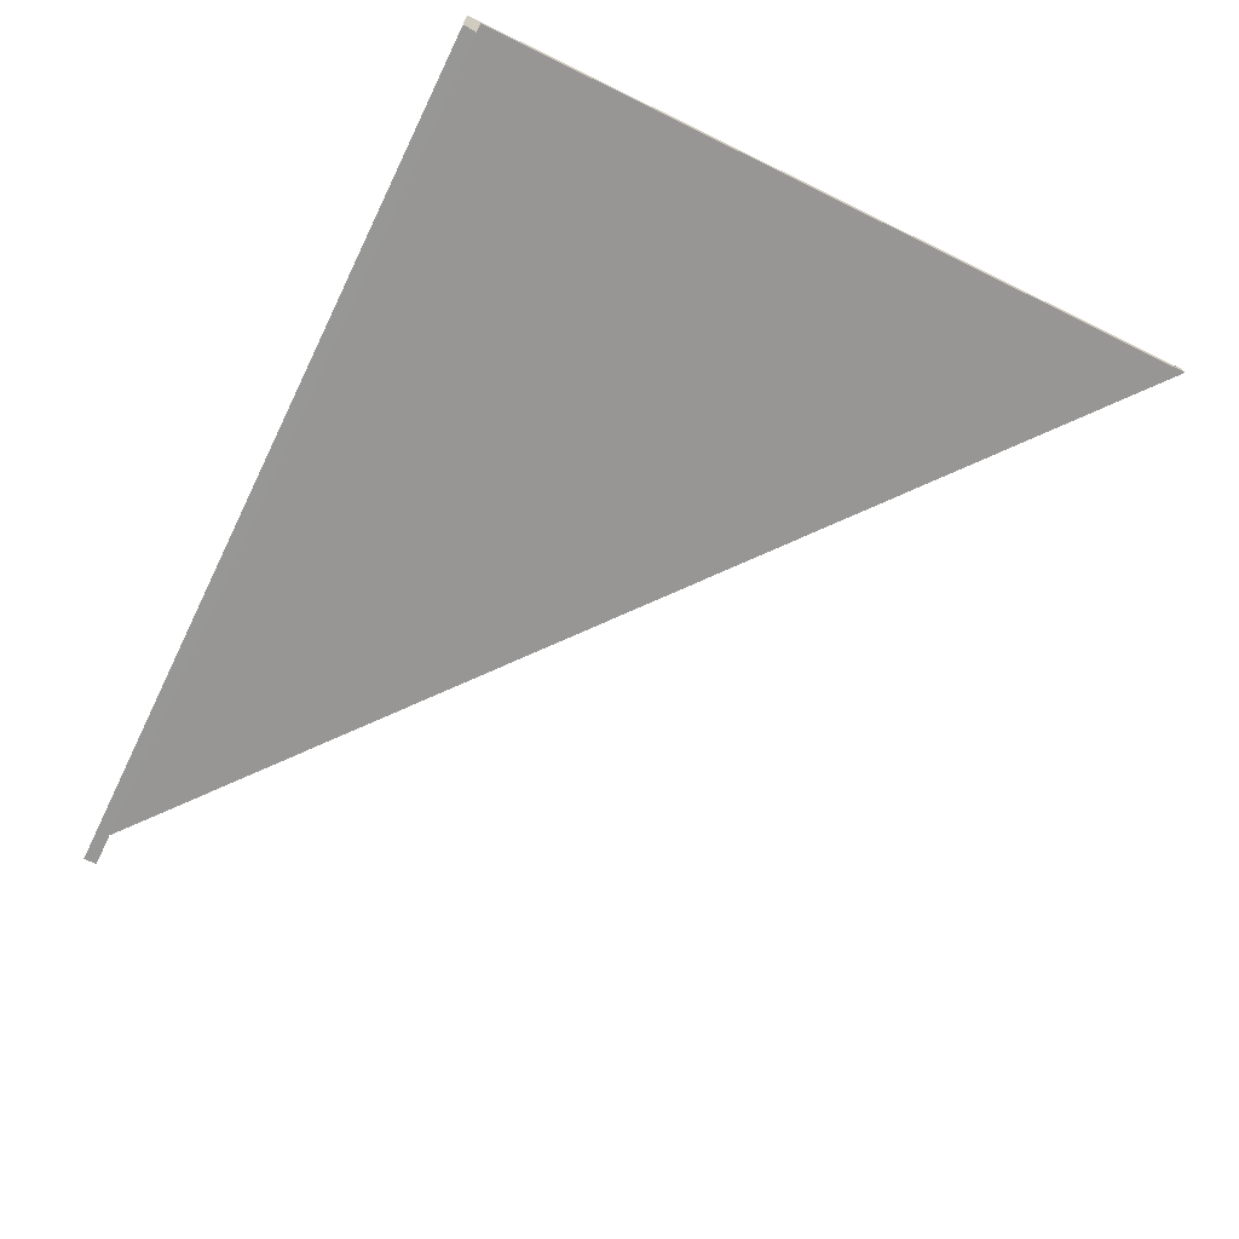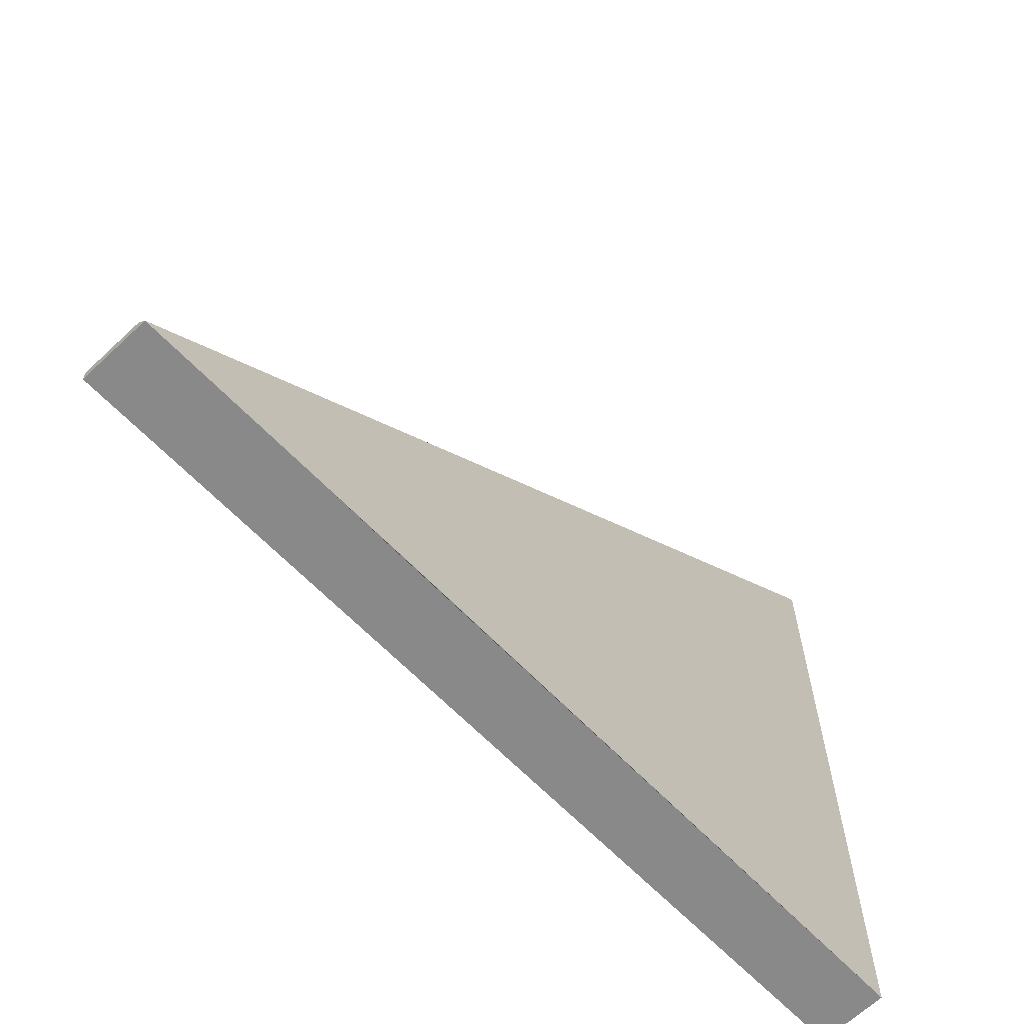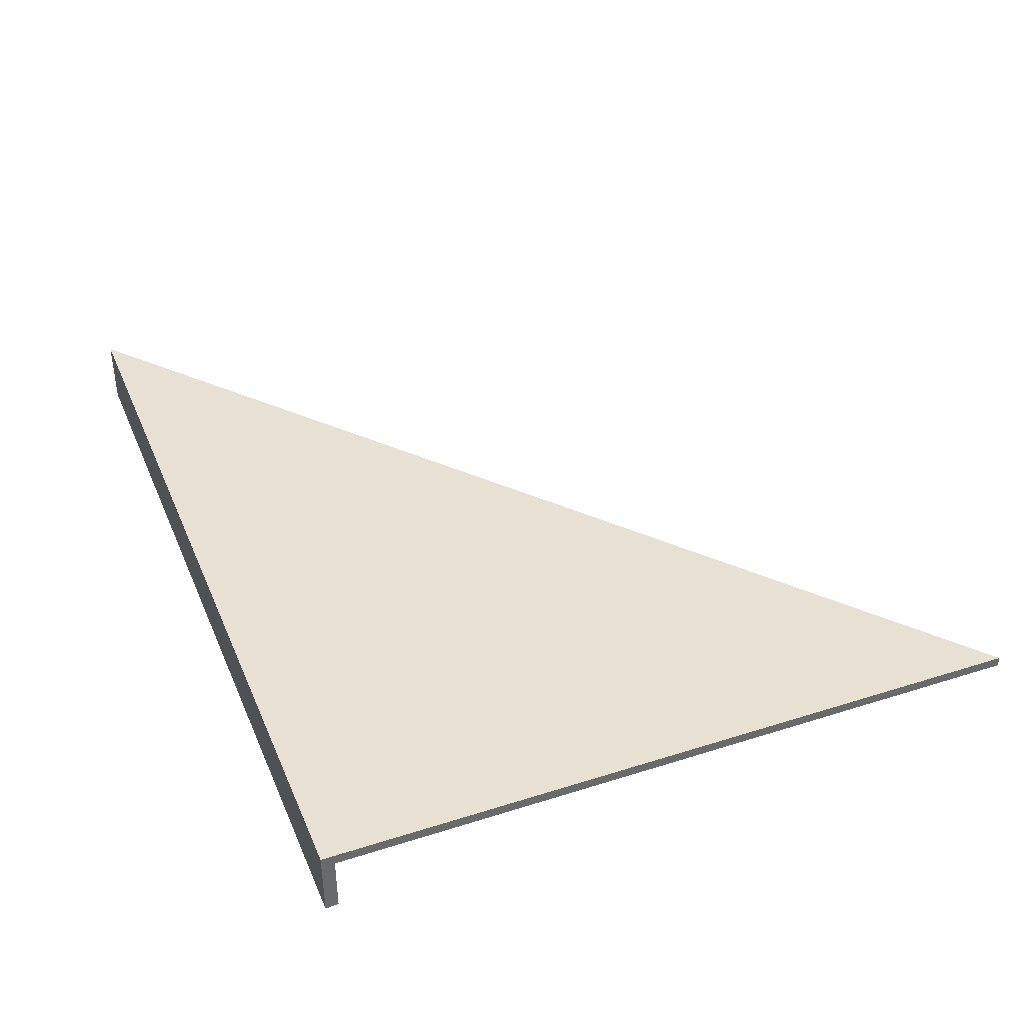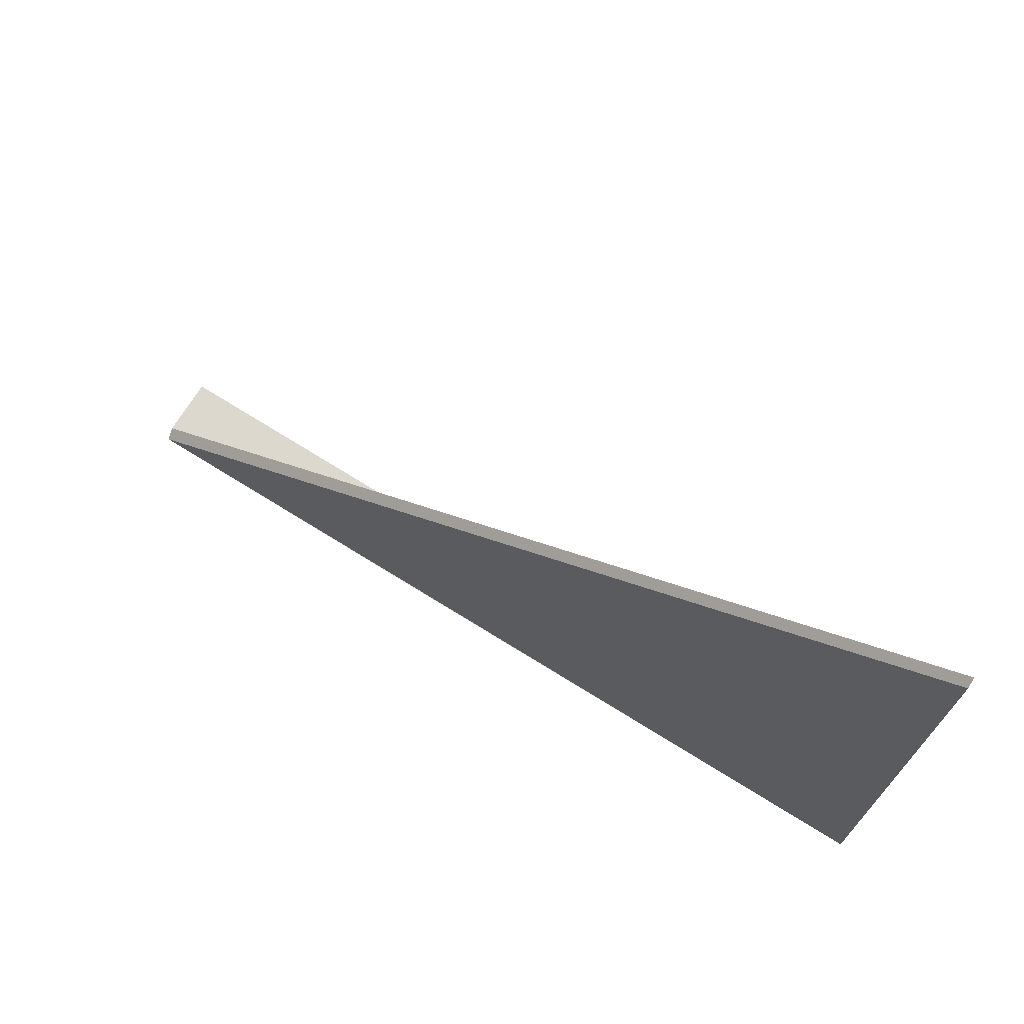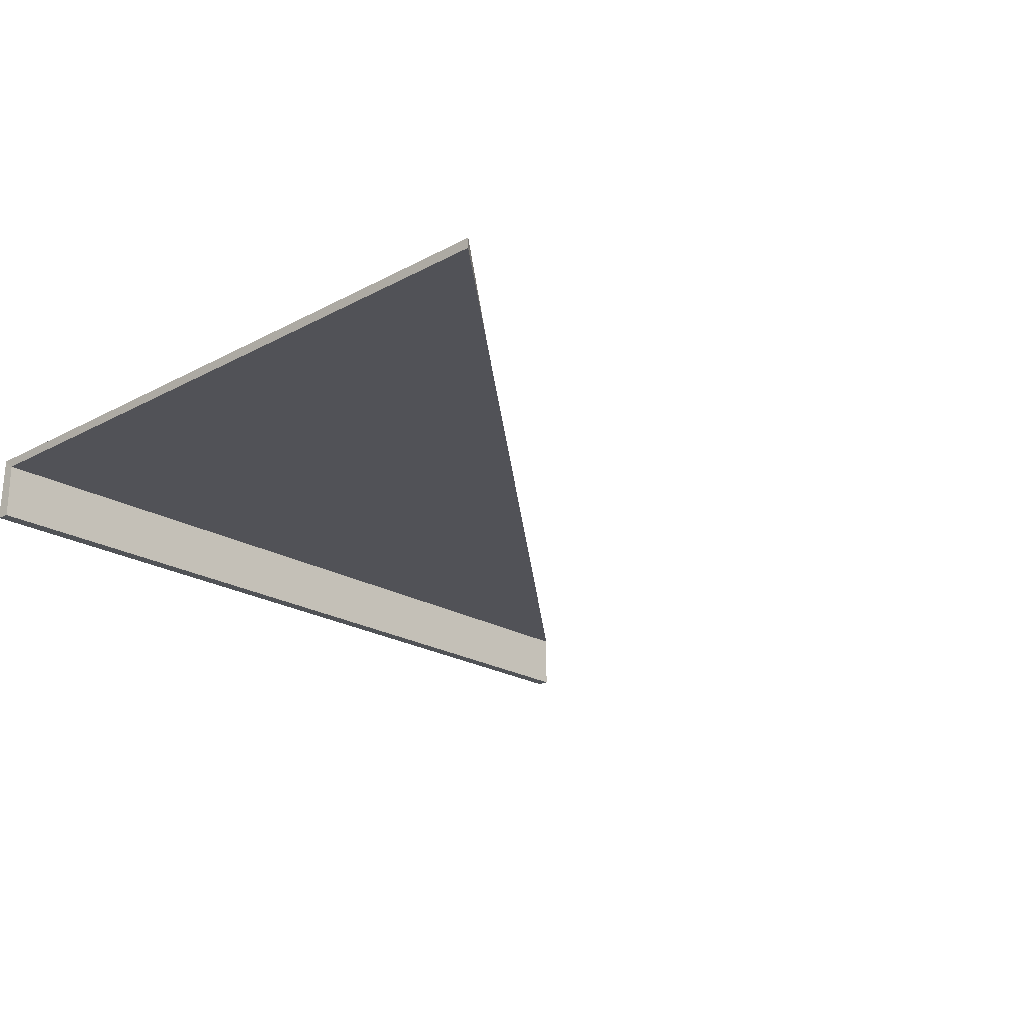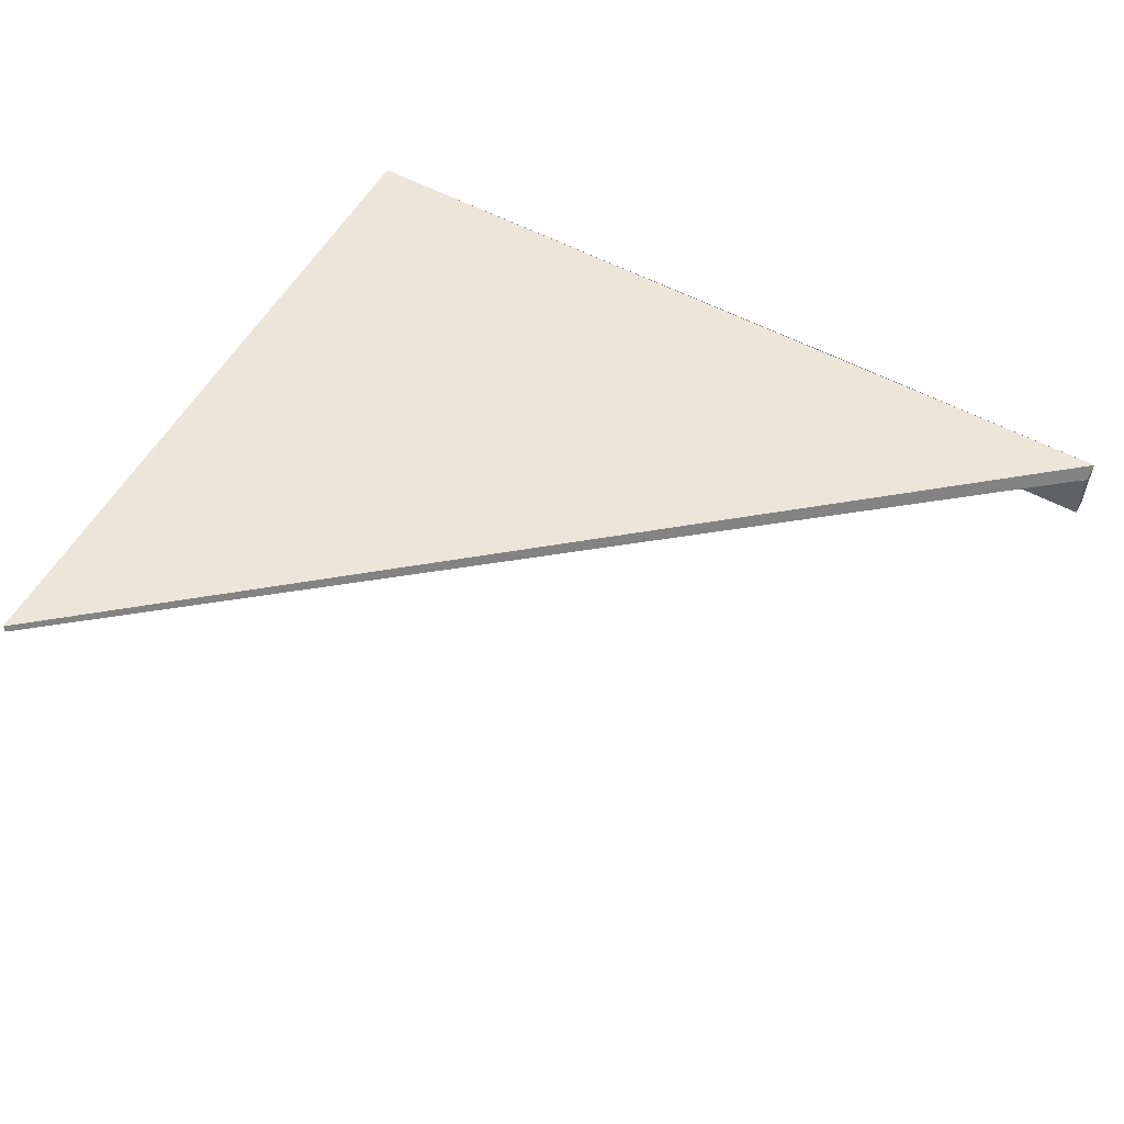
<metadata>
{"format":"obj","ext":"obj","renderer":"f3d","projection":"perspective","resolution":1024,"background":"white","views":[{"elev":-68.1,"azim":63.9,"up":"+Z"},{"elev":-63.3,"azim":-46.6,"up":"+Y"},{"elev":39.5,"azim":68.4,"up":"+Z"},{"elev":72.2,"azim":32.0,"up":"+Y"},{"elev":-21.7,"azim":133.4,"up":"+Z"},{"elev":55.9,"azim":-150.6,"up":"+Z"}]}
</metadata>
<code>
g default
v 4.365 -3.43 -0.3223
v -1.274 -3.43 0.2683
v -1.274 -3.43 -0.3224
v -1.265 -3.558 0.3686
v -1.265 -3.558 -0.3224
v 4.376 -3.559 -0.3223
v 4.362 -3.559 0.3474
v 4.365 -3.43 0.2468
v -4.302 -3.558 0.3685
v -4.302 -3.558 -0.3224
v 4.365 3.586 0.3471
v 4.365 3.586 0.2468
v -4.302 -3.43 0.2683
v -4.302 -3.43 -0.3224
g polySurface17 polySurface9 pPlane3
f 4 9 10 5
f 7 11 9 4
f 6 7 4 5
f 2 3 14 13
f 8 2 13 12
f 1 3 2 8
f 14 3 5 10
f 1 8 7 6
f 3 1 6 5
f 11 7 8 12
f 12 13 9 11
f 13 14 10 9
g default
v 4.365 -3.43 -0.3223
v -1.274 -3.43 0.2683
v -1.274 -3.43 -0.3224
v -1.265 -3.558 0.3686
v -1.265 -3.558 -0.3224
v 4.376 -3.559 -0.3223
v 4.362 -3.559 0.3474
v 4.365 -3.43 0.2468
v -4.302 -3.558 0.3685
v -4.302 -3.558 -0.3224
v 4.365 3.586 0.3471
v 4.365 3.586 0.2468
v -4.302 -3.43 0.2683
v -4.302 -3.43 -0.3224
g polySurface17 polySurface9 pPlane3
f 18 23 24 19
f 21 25 23 18
f 20 21 18 19
f 16 17 28 27
f 22 16 27 26
f 15 17 16 22
f 28 17 19 24
f 15 22 21 20
f 17 15 20 19
f 25 21 22 26
f 26 27 23 25
f 27 28 24 23

</code>
